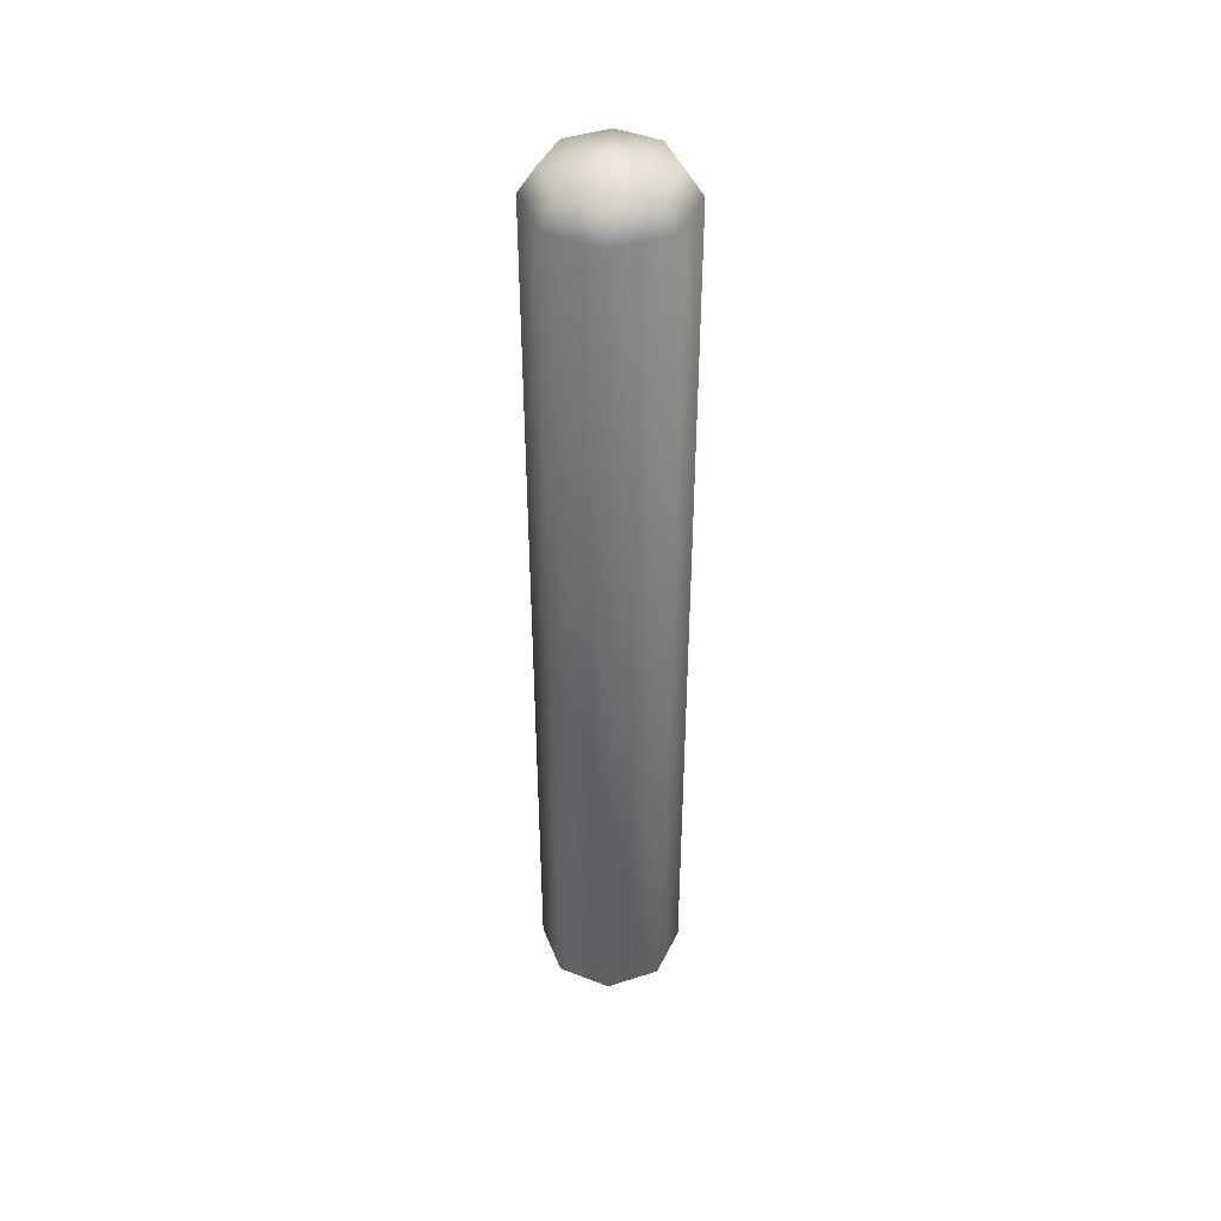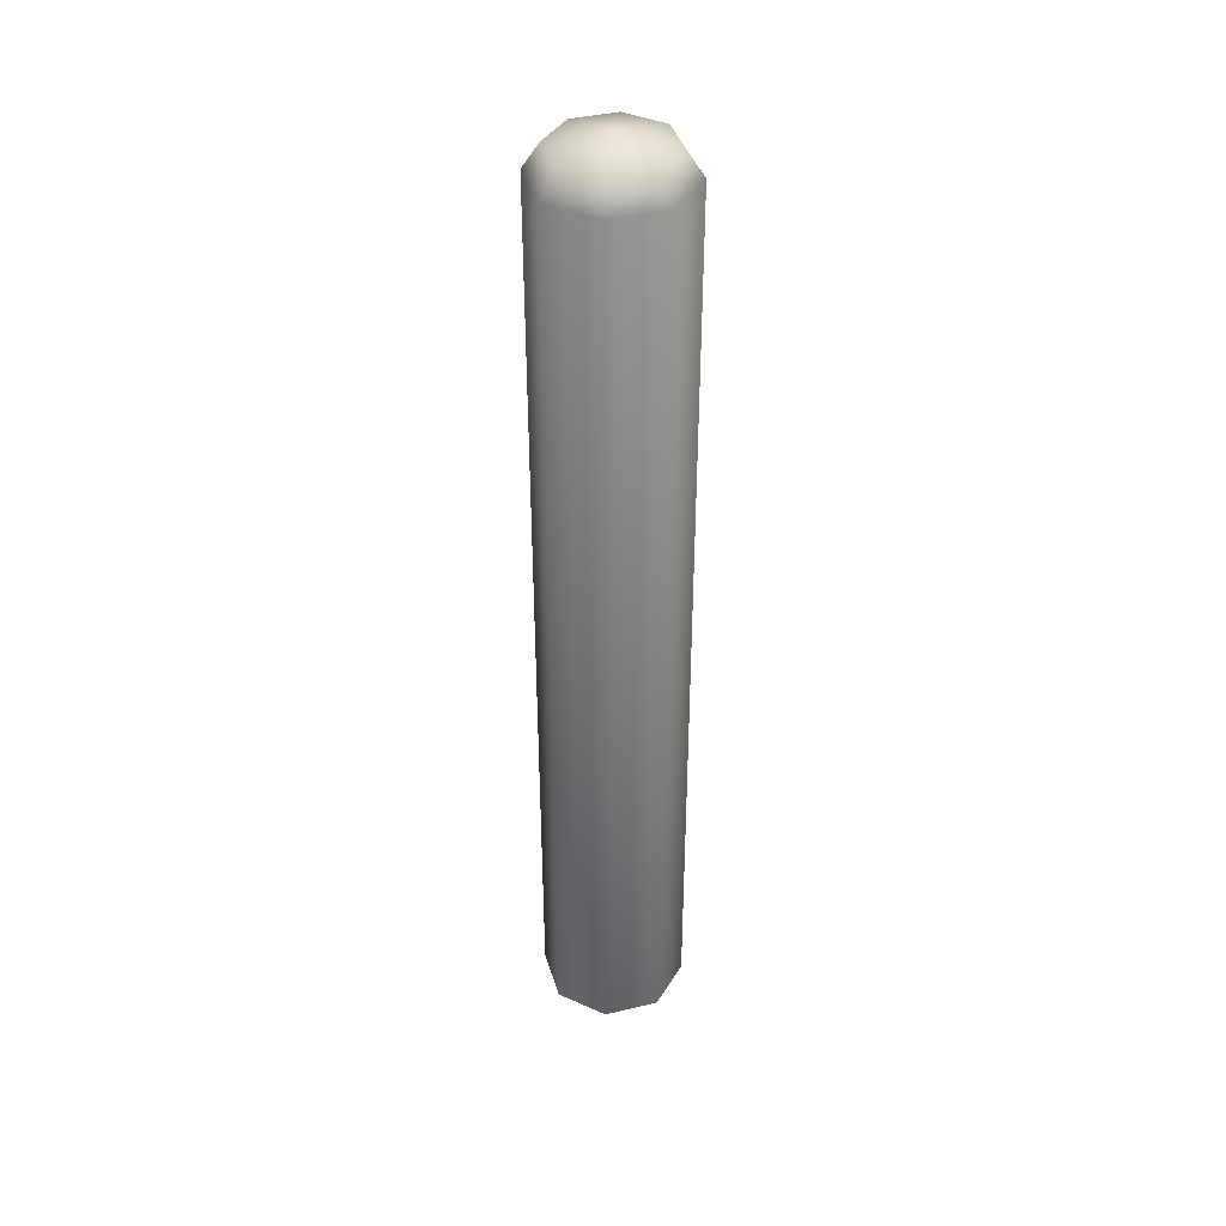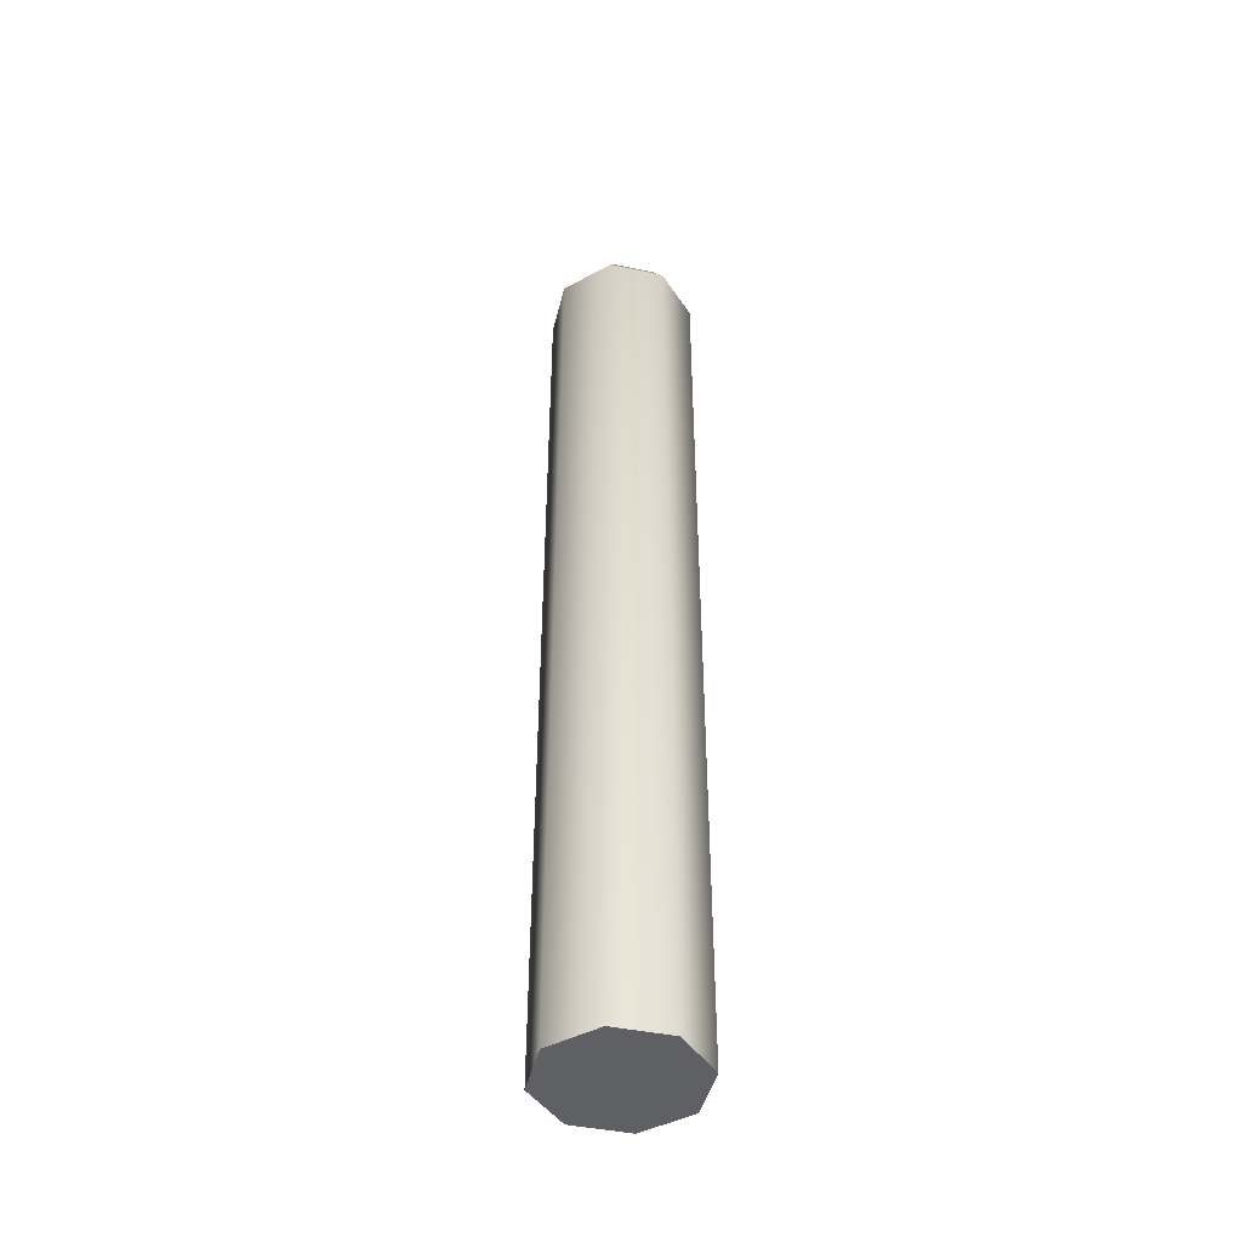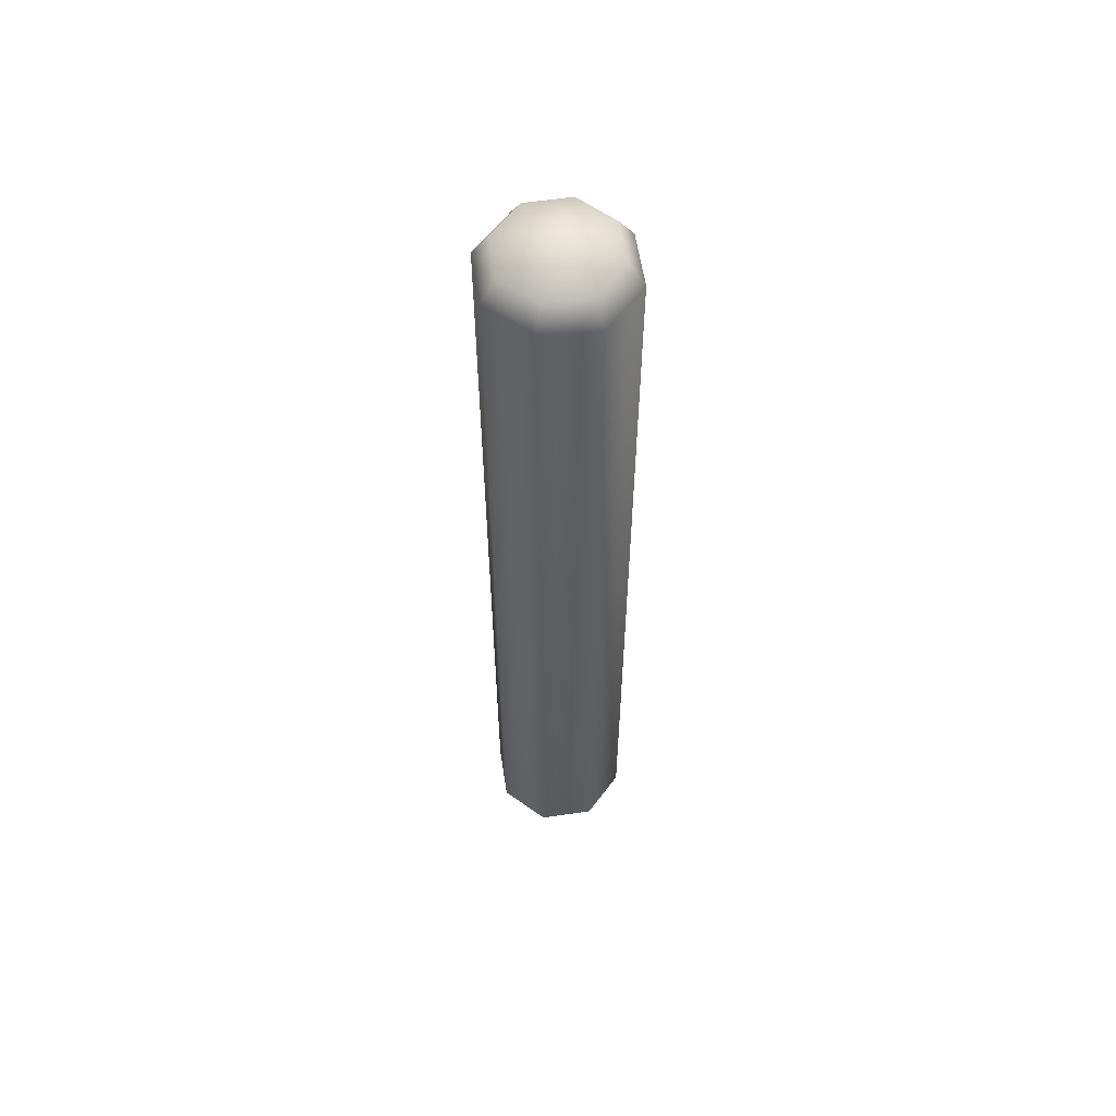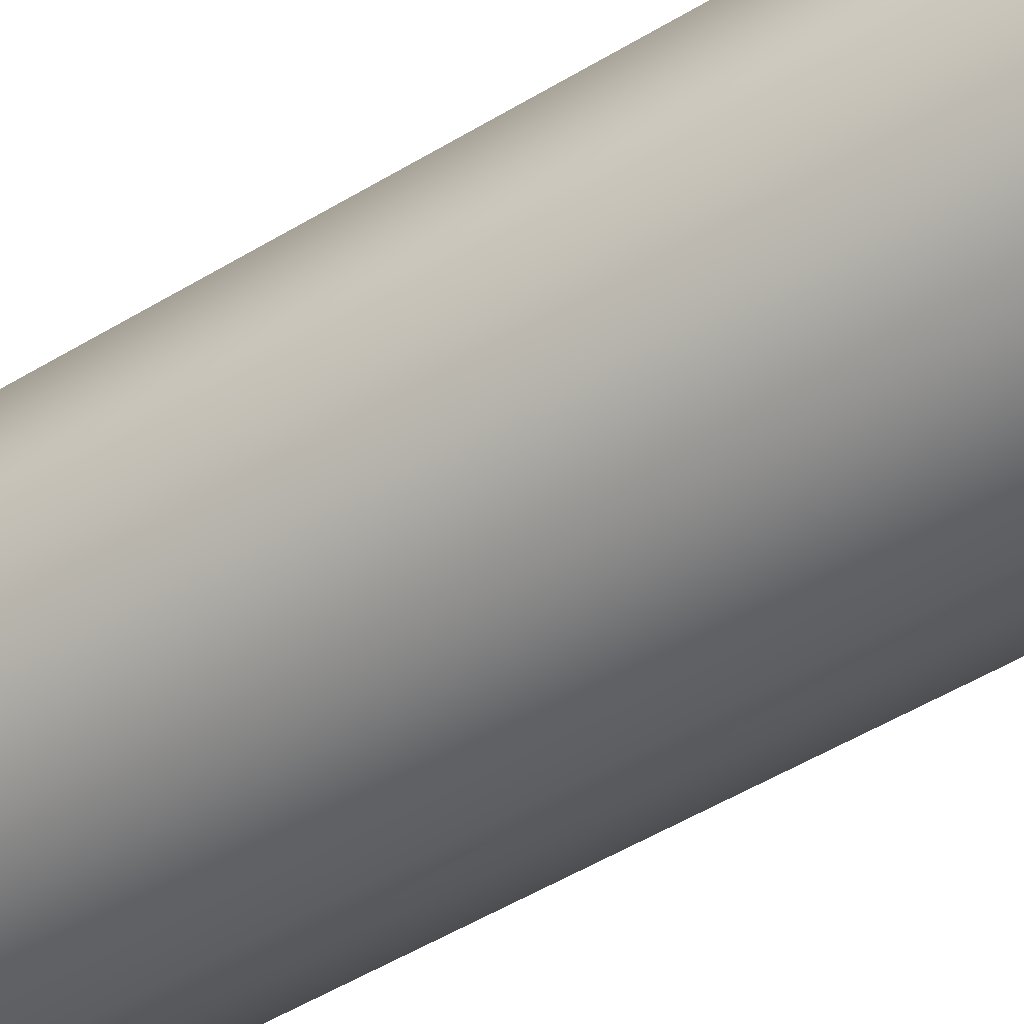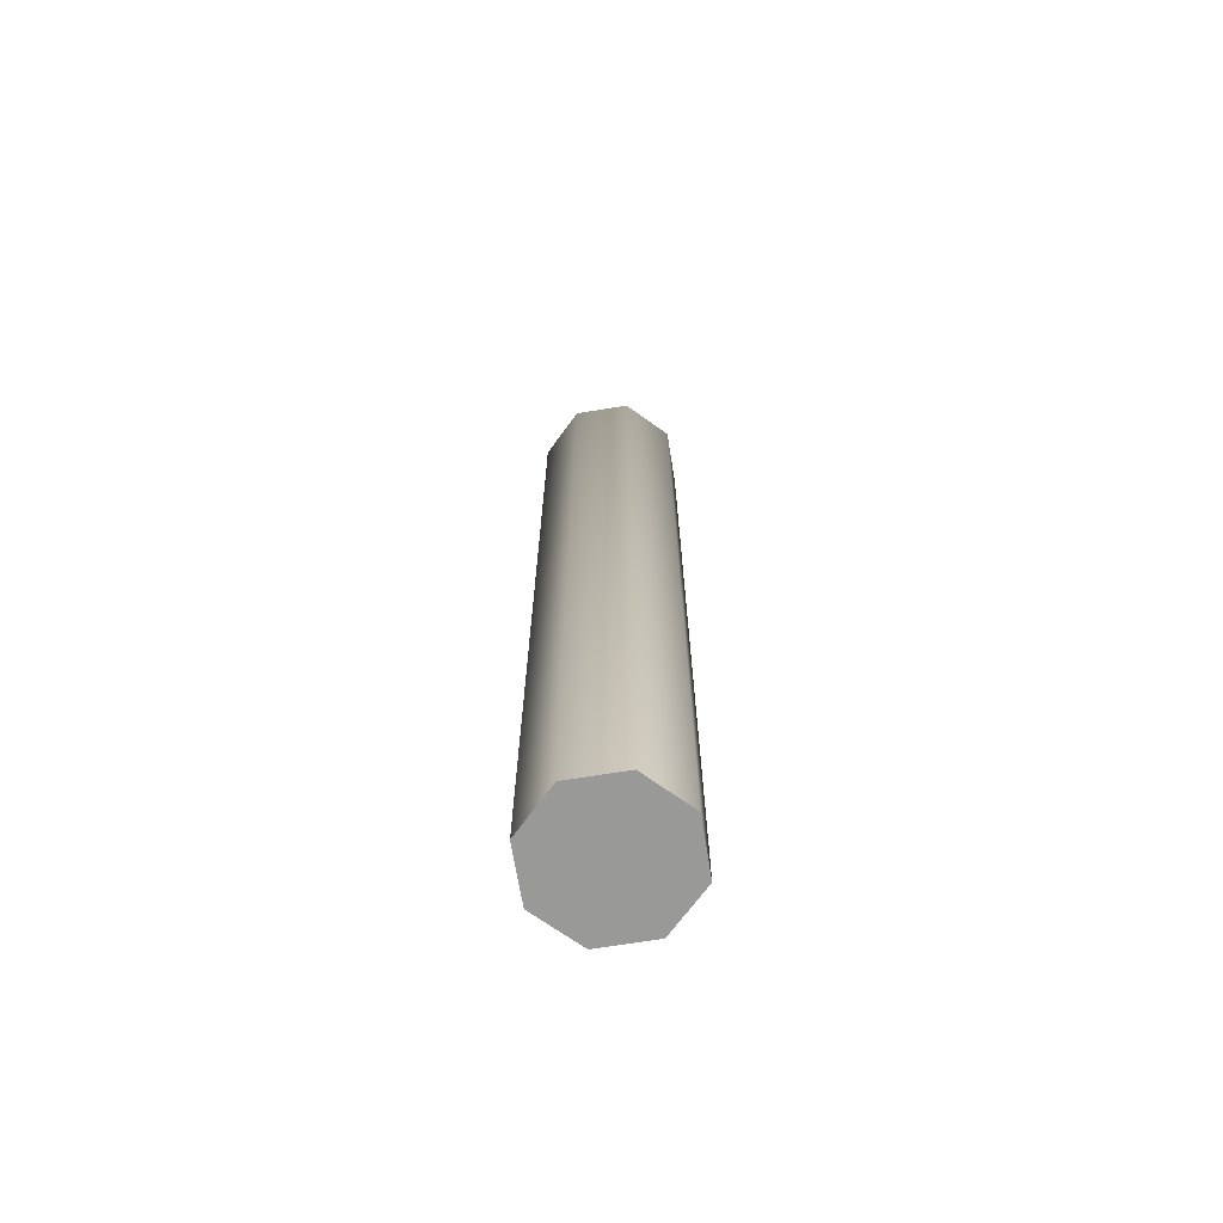
<metadata>
{"format":"obj","ext":"obj","renderer":"f3d","projection":"perspective","resolution":1024,"background":"white","views":[{"elev":44.3,"azim":-43.0,"up":"+Y"},{"elev":40.1,"azim":-38.7,"up":"+Y"},{"elev":-45.1,"azim":144.1,"up":"+Y"},{"elev":58.6,"azim":-31.1,"up":"+Y"},{"elev":-34.2,"azim":132.5,"up":"+Z"},{"elev":-68.8,"azim":121.7,"up":"+Y"}]}
</metadata>
<code>
o SP_TNR_Bollard_1_SP_TNR_Bollard_1-4_0
v -0.02676 0 -0.05914
v -0.06858 0 -0.04182
v -0.06858 0.7554 -0.04182
v -0.02676 0.7554 -0.05914
v -0.0859 0 0
v -0.0859 0.7554 0
v -0.0859 0 0
v -0.06858 0 0.04182
v -0.06858 0.7554 0.04182
v -0.0859 0.7554 0
v -0.02676 0 0.05914
v -0.02676 0.7554 0.05914
v 0.01506 0 0.04182
v 0.01506 0.7554 0.04182
v 0.03238 0 0
v 0.03238 0.7554 0
v 0.01506 0 -0.04182
v 0.01506 0.7554 -0.04182
v 0.03238 0 0
v 0.01506 0 0.04182
v -0.02676 0 0.05914
v -0.06858 0 0.04182
v -0.0859 0 0
v -0.06858 0 -0.04182
v -0.02676 0 -0.05914
v 0.01506 0 -0.04182
v -0.02676 0.7554 -0.05914
v -0.06858 0.7554 -0.04182
v -0.05942 0.775 -0.03266
v -0.02676 0.775 -0.04618
v -0.0859 0.7554 0
v -0.07294 0.775 0
v -0.06858 0.7554 0.04182
v -0.05942 0.775 0.03266
v -0.02676 0.7554 0.05914
v -0.02676 0.775 0.04618
v 0.01506 0.7554 0.04182
v 0.005897 0.775 0.03266
v 0.03238 0.7554 0
v 0.01942 0.775 0
v 0.01506 0.7554 -0.04182
v 0.005897 0.775 -0.03266
v -0.02676 0.7858 0
f 1 2 3
f 3 4 1
f 2 5 6
f 6 3 2
f 7 8 9
f 9 10 7
f 8 11 12
f 12 9 8
f 11 13 14
f 14 12 11
f 13 15 16
f 16 14 13
f 15 17 18
f 18 16 15
f 17 1 4
f 4 18 17
f 19 20 21
f 21 22 23
f 23 24 25
f 21 23 25
f 19 21 25
f 26 19 25
f 27 28 29
f 29 30 27
f 28 31 32
f 32 29 28
f 31 33 34
f 34 32 31
f 33 35 36
f 36 34 33
f 35 37 38
f 38 36 35
f 37 39 40
f 40 38 37
f 39 41 42
f 42 40 39
f 41 27 30
f 30 42 41
f 30 29 43
f 29 32 43
f 32 34 43
f 34 36 43
f 36 38 43
f 38 40 43
f 40 42 43
f 42 30 43

</code>
